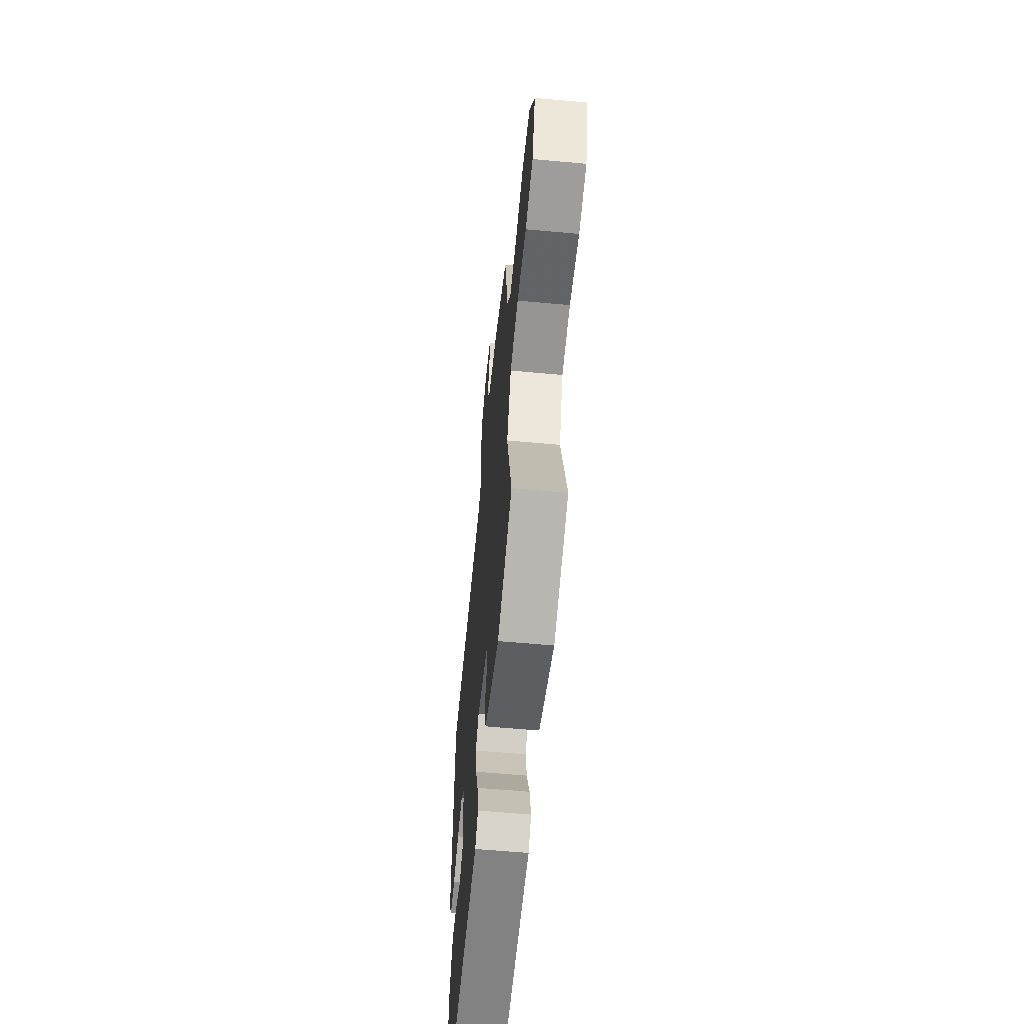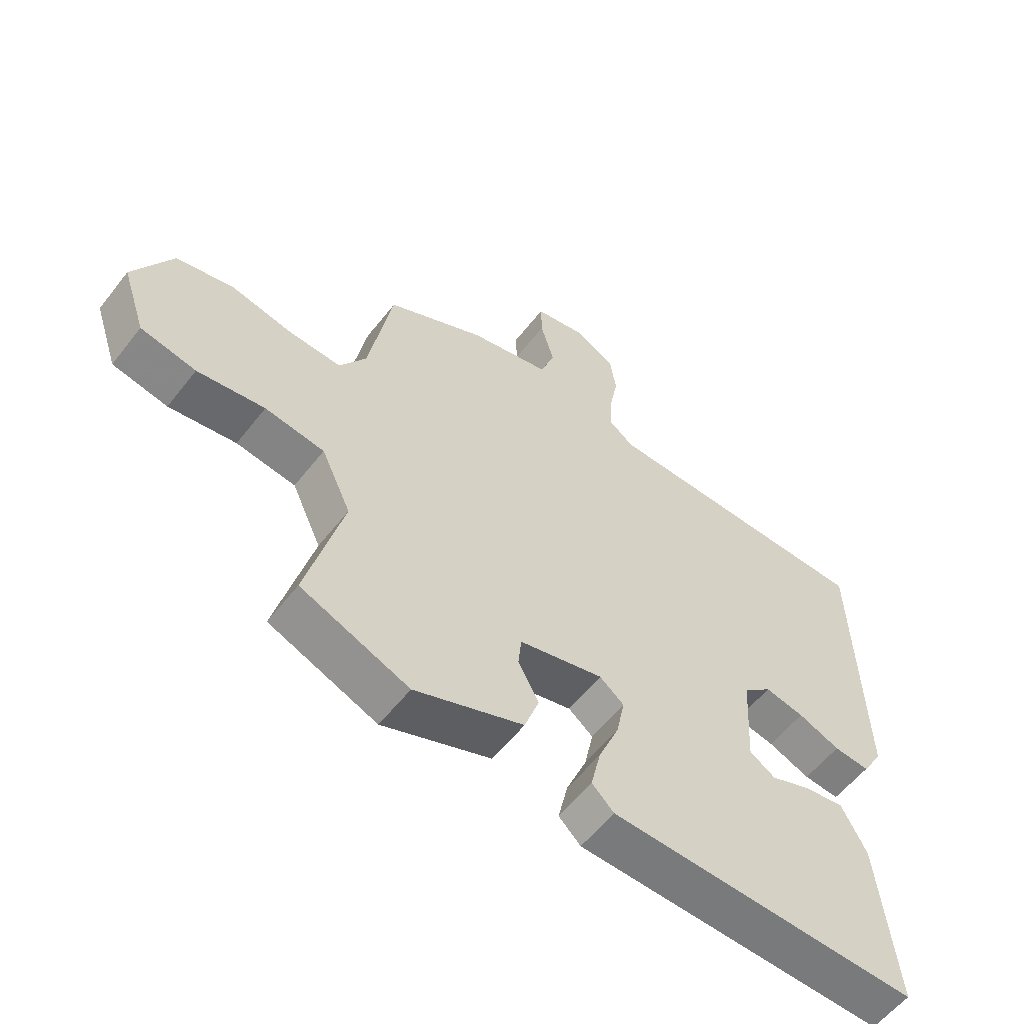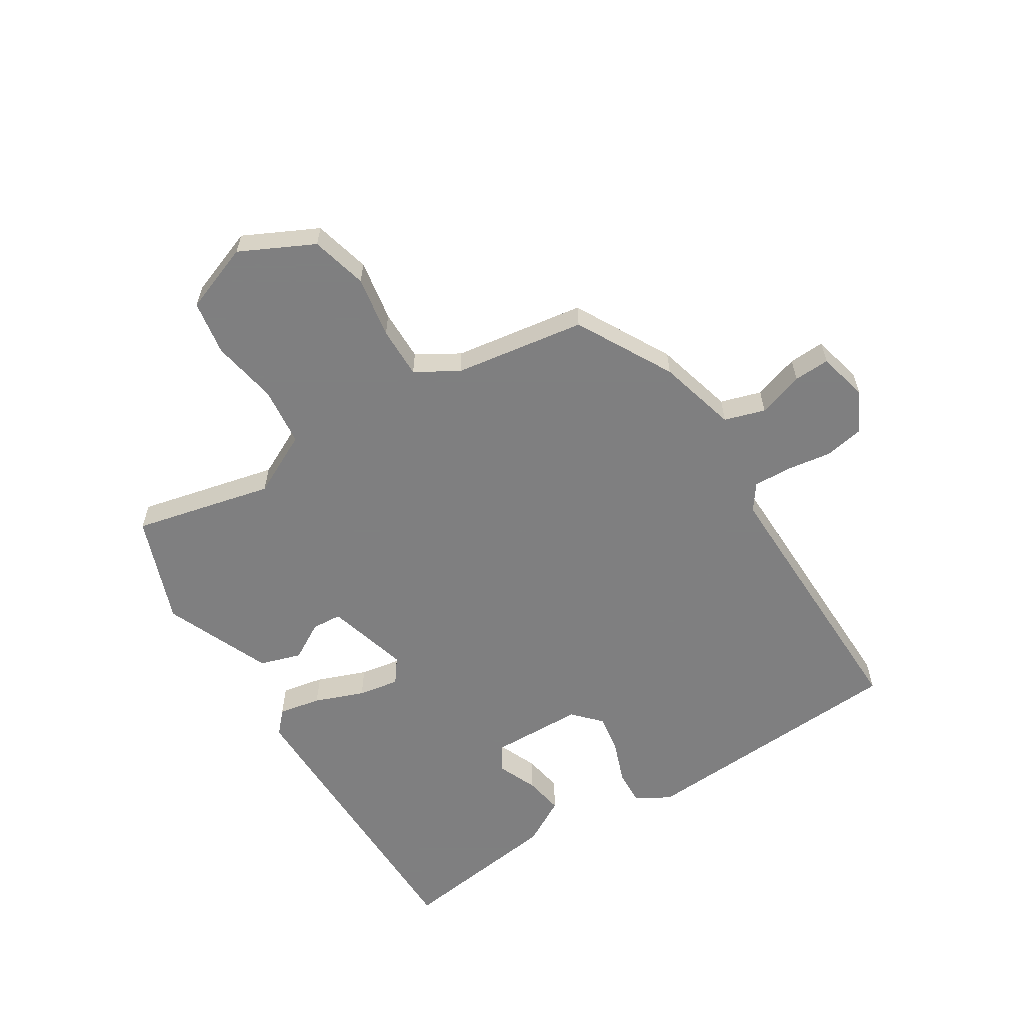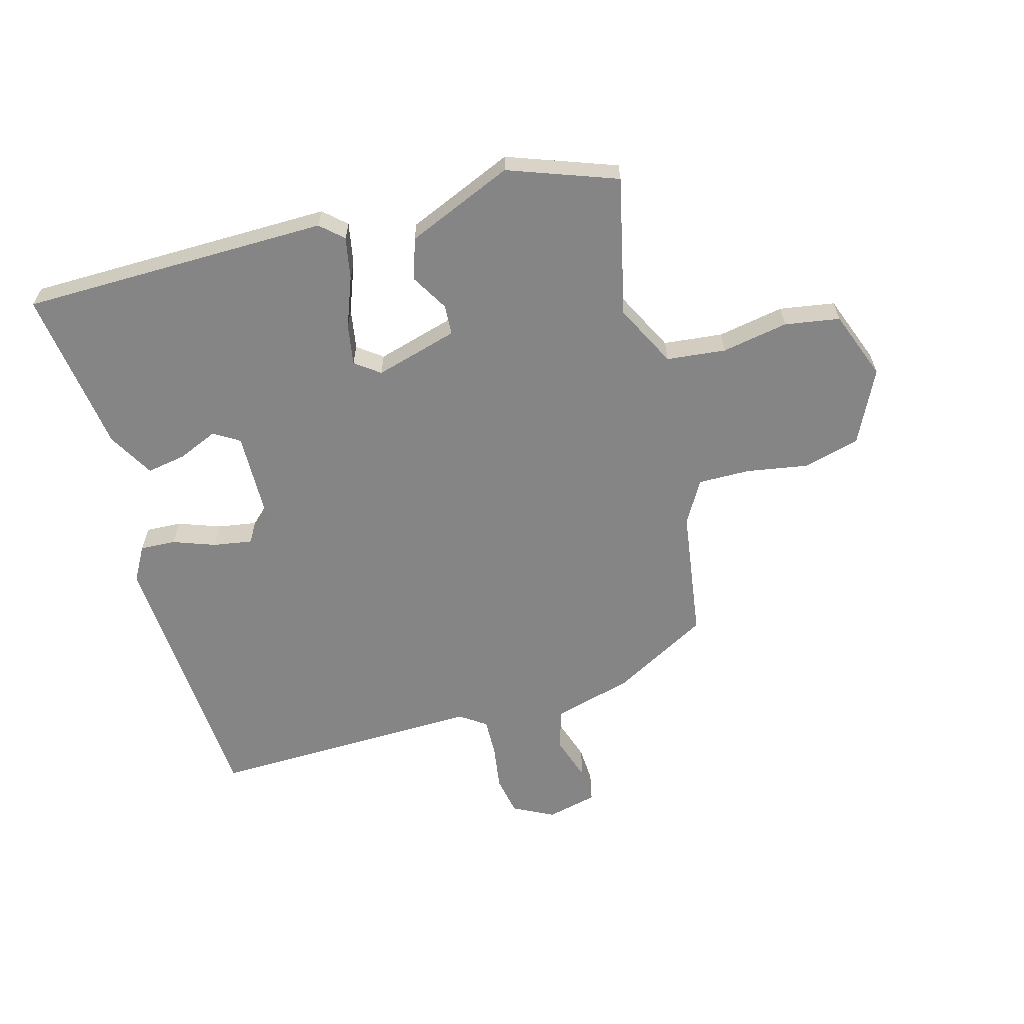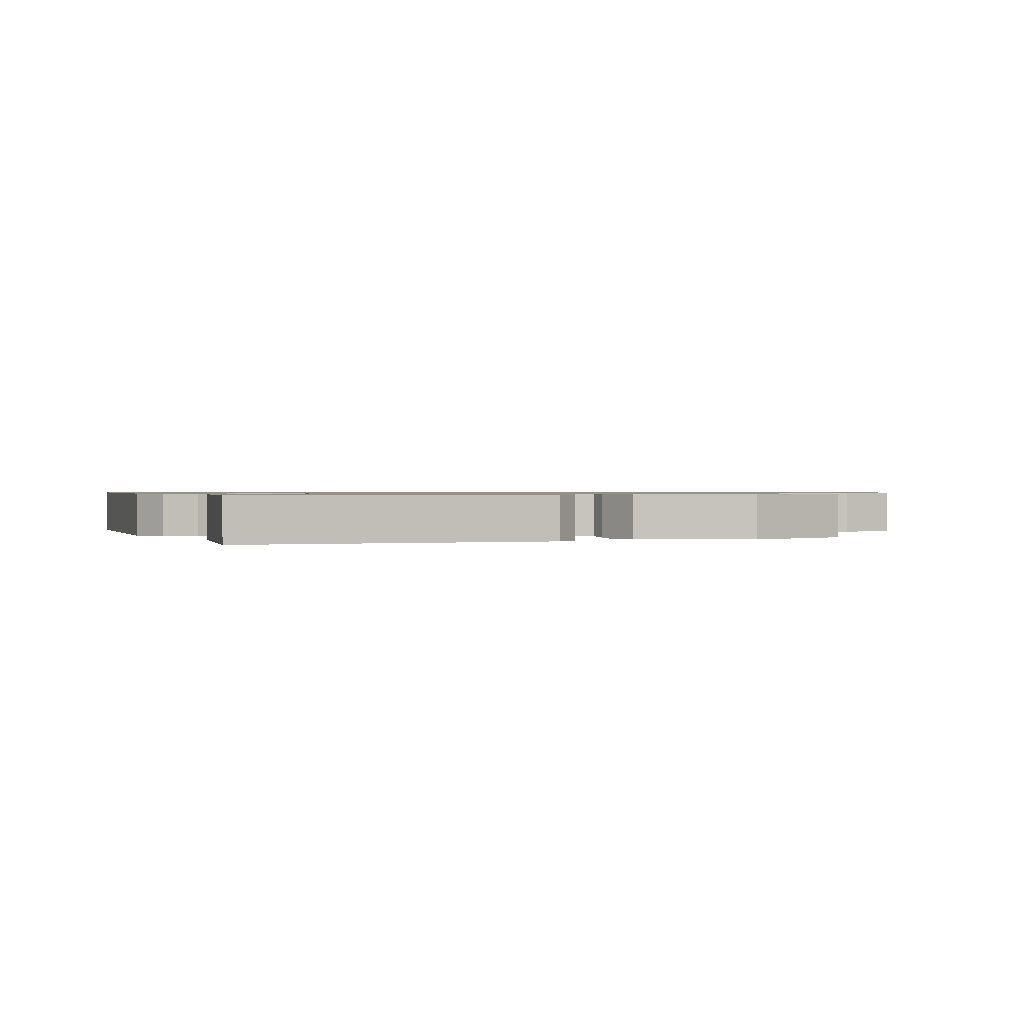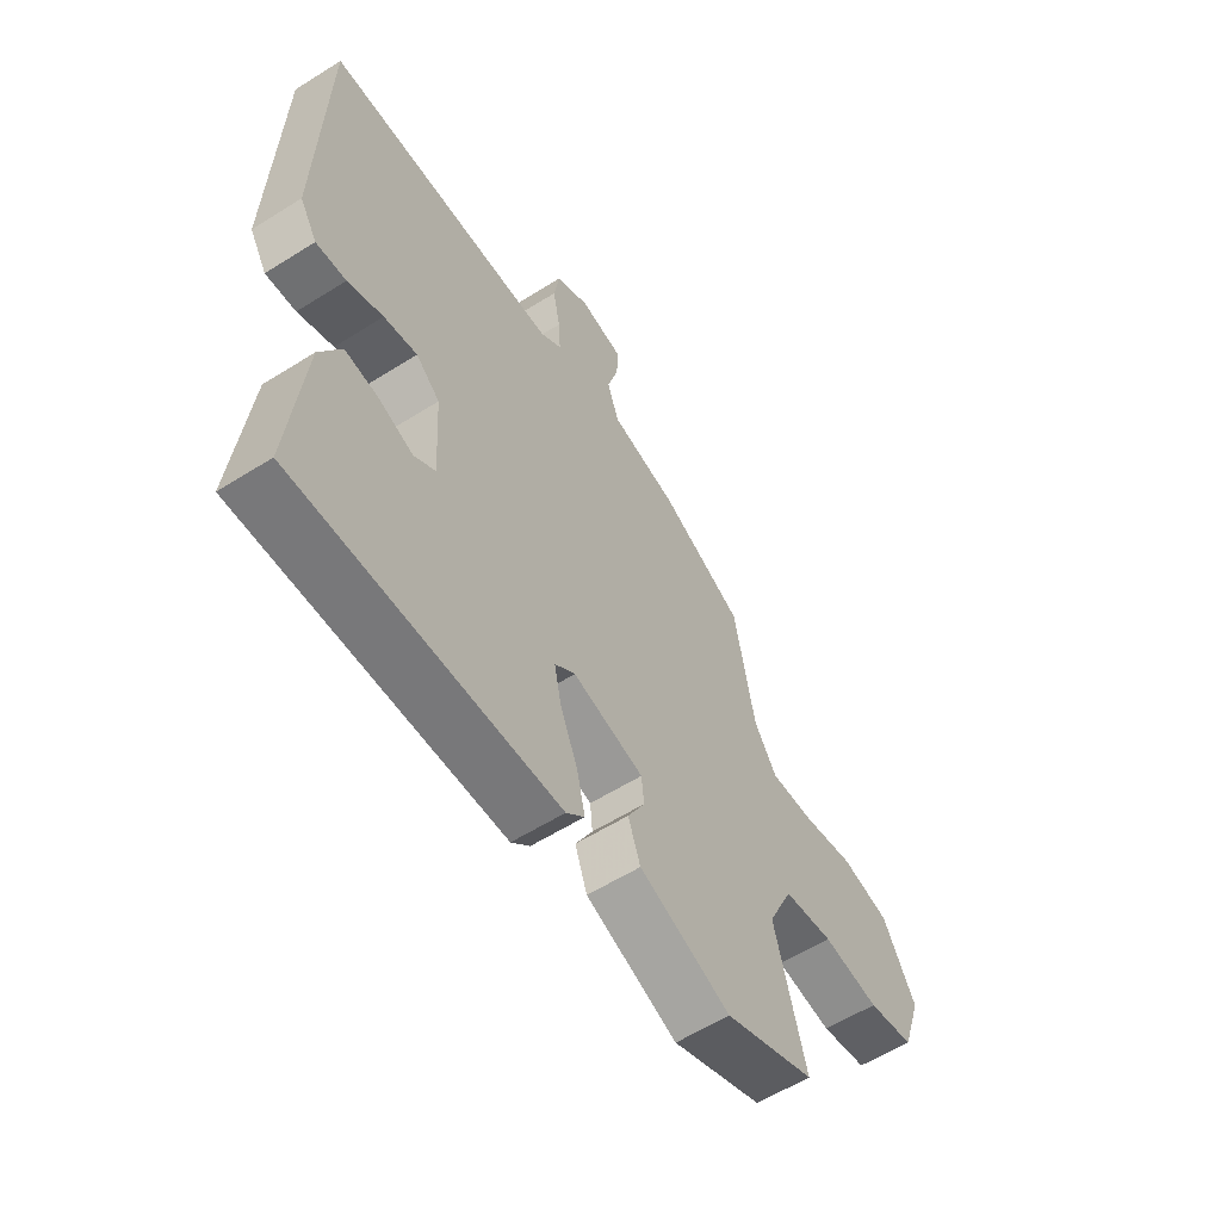
<metadata>
{"format":"obj","ext":"obj","renderer":"f3d","projection":"perspective","resolution":1024,"background":"white","views":[{"elev":-59.3,"azim":-95.4,"up":"+Z"},{"elev":-57.3,"azim":-37.5,"up":"+Z"},{"elev":-59.9,"azim":-56.1,"up":"+Y"},{"elev":-61.9,"azim":-162.5,"up":"+Y"},{"elev":0.8,"azim":161.1,"up":"+Y"},{"elev":-58.7,"azim":123.0,"up":"+Z"}]}
</metadata>
<code>
v -0.413 0.07 0.464
v -0.25 0.07 0.546
v -0.117 0.07 0.577
v -0.094 0.07 0.644
v -0.116 0.07 0.721
v -0.117 0.07 0.781
v -0.032 0.07 0.798
v 0.034 0.07 0.761
v 0.044 0.07 0.695
v 0.03 0.07 0.62
v 0.026 0.07 0.557
v 0.068 0.07 0.525
v 0.526 0.07 0.518
v 0.538 0.07 0.06
v 0.504 0.07 0.004
v 0.445 0.07 0.009
v 0.376 0.07 0.037
v 0.311 0.07 0.05
v 0.264 0.07 0.009
v 0.255 0.07 -0.145
v 0.297 0.07 -0.173
v 0.364 0.07 -0.147
v 0.43 0.07 -0.138
v 0.471 0.07 -0.216
v 0.499 0.07 -0.493
v -0.013 0.07 -0.48
v -0.049 0.07 -0.445
v -0.033 0.07 -0.375
v 0.001 0.07 -0.294
v 0.015 0.07 -0.226
v -0.025 0.07 -0.194
v -0.164 0.07 -0.228
v -0.169 0.07 -0.278
v -0.135 0.07 -0.341
v -0.159 0.07 -0.409
v -0.339 0.07 -0.478
v -0.517 0.07 -0.406
v -0.456 0.07 -0.176
v -0.505 0.07 -0.07
v -0.603 0.07 -0.056
v -0.714 0.07 -0.072
v -0.805 0.07 -0.054
v -0.844 0.07 0.062
v -0.78 0.07 0.182
v -0.685 0.07 0.203
v -0.583 0.07 0.182
v -0.497 0.07 0.178
v -0.453 0.07 0.247
v -0.413 0 0.464
v -0.25 0 0.546
v -0.117 0 0.577
v -0.094 0 0.644
v -0.116 0 0.721
v -0.117 0 0.781
v -0.032 0 0.798
v 0.034 0 0.761
v 0.044 0 0.695
v 0.03 0 0.62
v 0.026 0 0.557
v 0.068 0 0.525
v 0.526 0 0.518
v 0.538 0 0.06
v 0.504 0 0.004
v 0.445 0 0.009
v 0.376 0 0.037
v 0.311 0 0.05
v 0.264 0 0.009
v 0.255 0 -0.145
v 0.297 0 -0.173
v 0.364 0 -0.147
v 0.43 0 -0.138
v 0.471 0 -0.216
v 0.499 0 -0.493
v -0.013 0 -0.48
v -0.049 0 -0.445
v -0.033 0 -0.375
v 0.001 0 -0.294
v 0.015 0 -0.226
v -0.025 0 -0.194
v -0.164 0 -0.228
v -0.169 0 -0.278
v -0.135 0 -0.341
v -0.159 0 -0.409
v -0.339 0 -0.478
v -0.517 0 -0.406
v -0.456 0 -0.176
v -0.505 0 -0.07
v -0.603 0 -0.056
v -0.714 0 -0.072
v -0.805 0 -0.054
v -0.844 0 0.062
v -0.78 0 0.182
v -0.685 0 0.203
v -0.583 0 0.182
v -0.497 0 0.178
v -0.453 0 0.247
f 43 44 45 46
f 43 46 47
f 40 41 42 43
f 39 40 43 47
f 38 39 47 48
f 36 37 38
f 33 34 35 36
f 32 33 36 38
f 31 32 38 48
f 26 27 28 29
f 26 29 30
f 25 26 30
f 21 22 23 24
f 21 24 25 30
f 14 15 16 17
f 12 13 14 17
f 11 12 17 18
f 7 8 9 10
f 7 10 11
f 4 5 6 7
f 3 4 7 11
f 20 21 30 31
f 19 20 31 48
f 11 18 19 48
f 3 11 48
f 1 2 3 48
f 94 93 92 91
f 95 94 91
f 91 90 89 88
f 95 91 88 87
f 96 95 87 86
f 86 85 84
f 84 83 82 81
f 86 84 81 80
f 96 86 80 79
f 77 76 75 74
f 78 77 74
f 78 74 73
f 72 71 70 69
f 78 73 72 69
f 65 64 63 62
f 65 62 61 60
f 66 65 60 59
f 58 57 56 55
f 59 58 55
f 55 54 53 52
f 59 55 52 51
f 79 78 69 68
f 96 79 68 67
f 96 67 66 59
f 96 59 51
f 96 51 50 49
f 1 49 50 2
f 2 50 51 3
f 3 51 52 4
f 4 52 53 5
f 5 53 54 6
f 6 54 55 7
f 7 55 56 8
f 8 56 57 9
f 9 57 58 10
f 10 58 59 11
f 11 59 60 12
f 12 60 61 13
f 13 61 62 14
f 14 62 63 15
f 15 63 64 16
f 16 64 65 17
f 17 65 66 18
f 18 66 67 19
f 19 67 68 20
f 20 68 69 21
f 21 69 70 22
f 22 70 71 23
f 23 71 72 24
f 24 72 73 25
f 25 73 74 26
f 26 74 75 27
f 27 75 76 28
f 28 76 77 29
f 29 77 78 30
f 30 78 79 31
f 31 79 80 32
f 32 80 81 33
f 33 81 82 34
f 34 82 83 35
f 35 83 84 36
f 36 84 85 37
f 37 85 86 38
f 38 86 87 39
f 39 87 88 40
f 40 88 89 41
f 41 89 90 42
f 42 90 91 43
f 43 91 92 44
f 44 92 93 45
f 45 93 94 46
f 46 94 95 47
f 47 95 96 48
f 48 96 49 1

</code>
